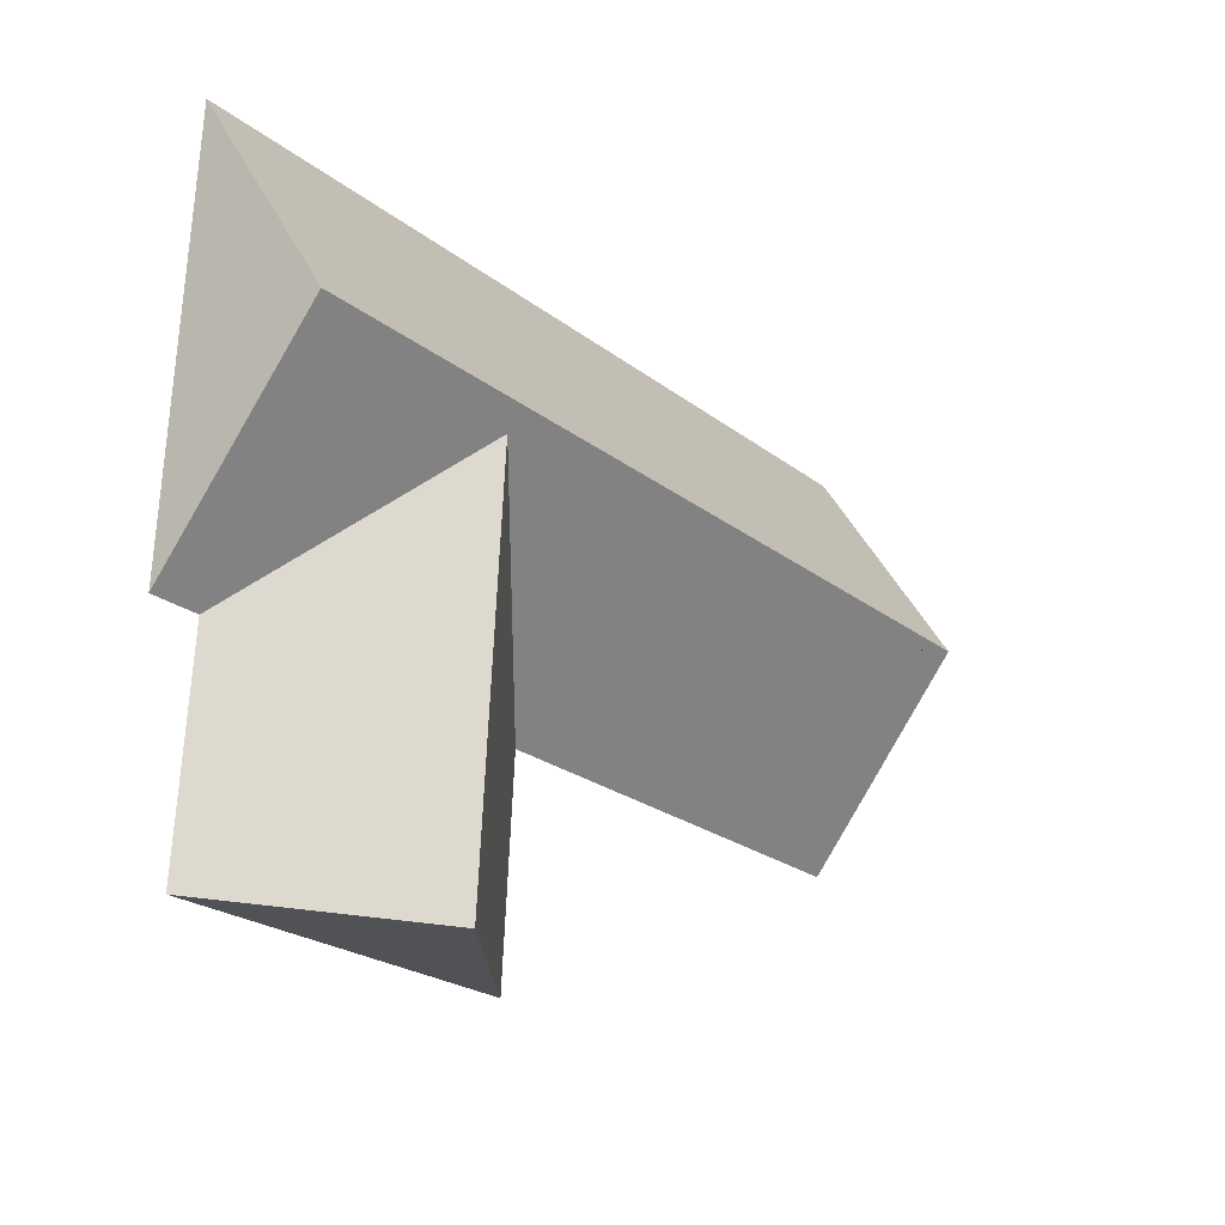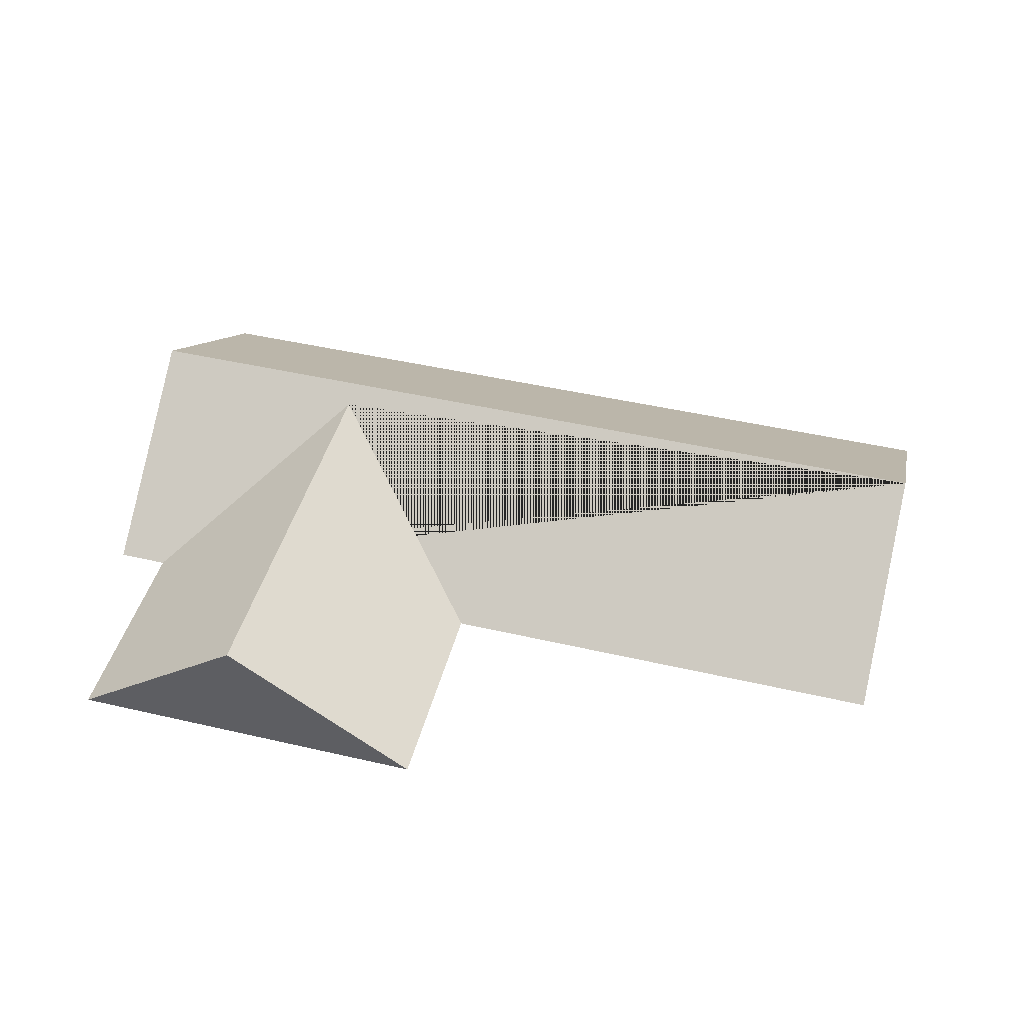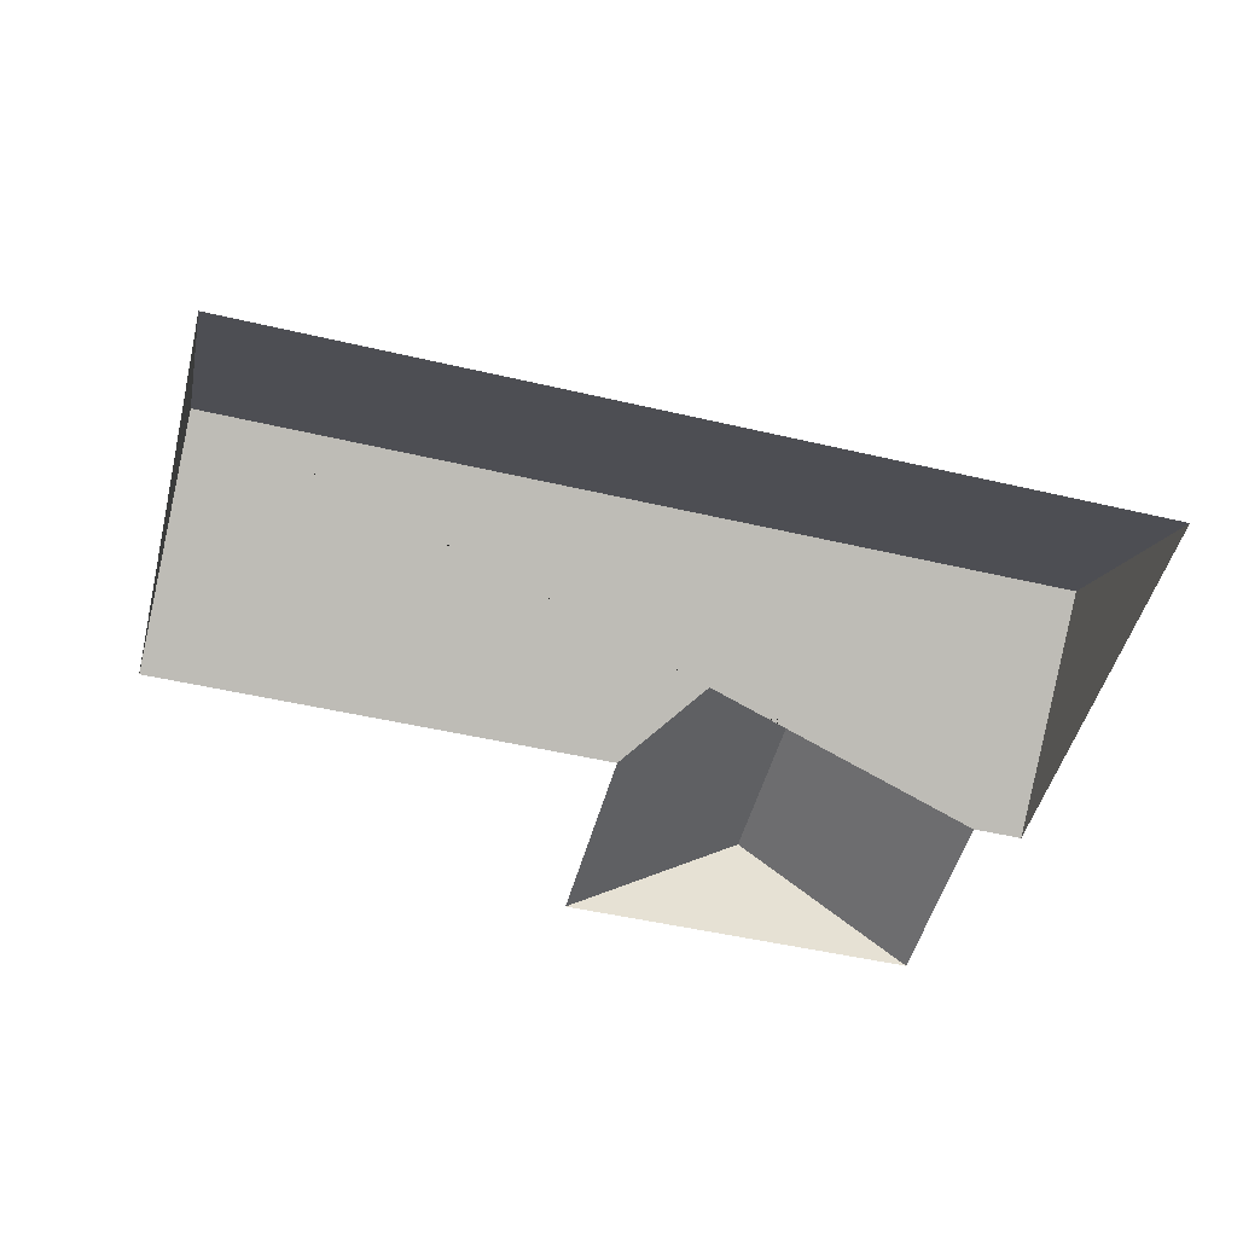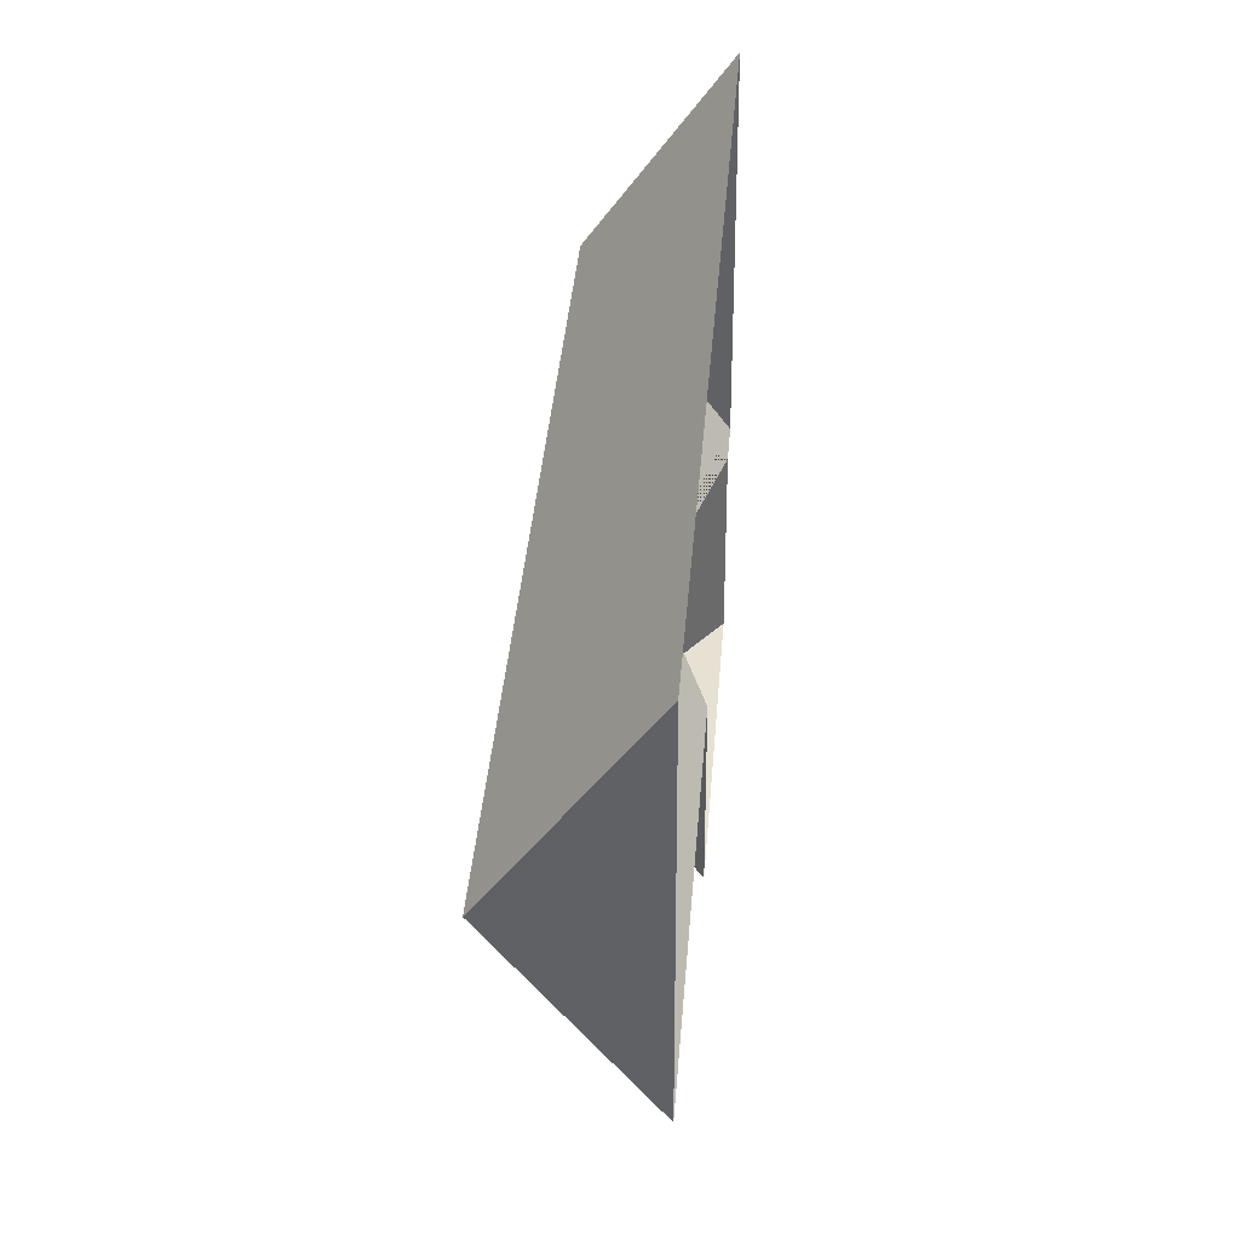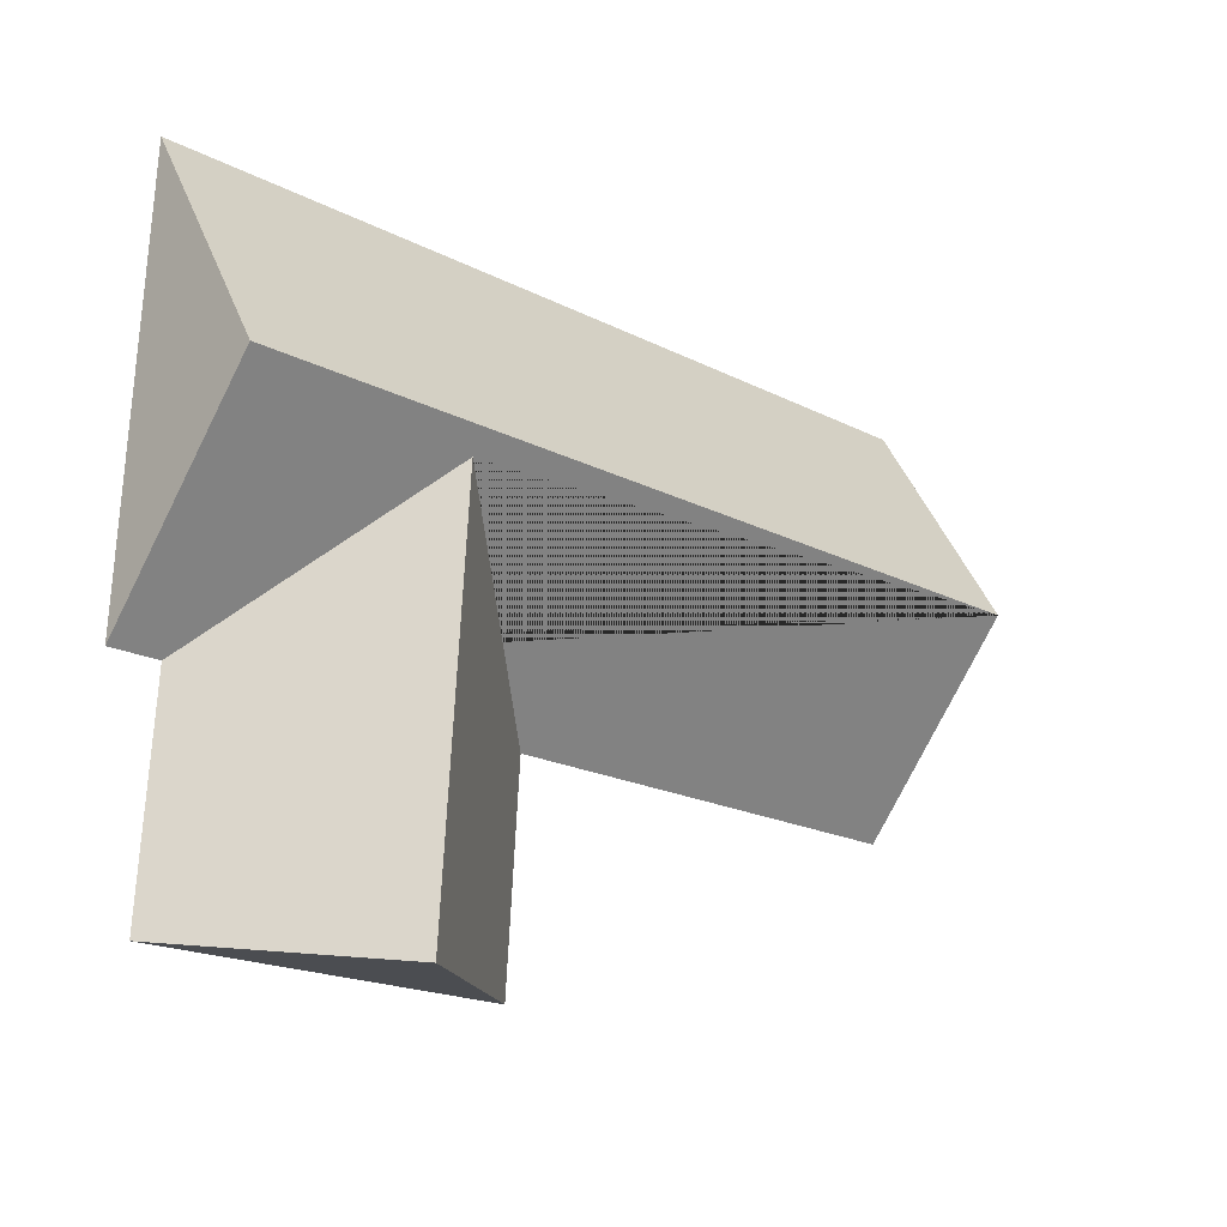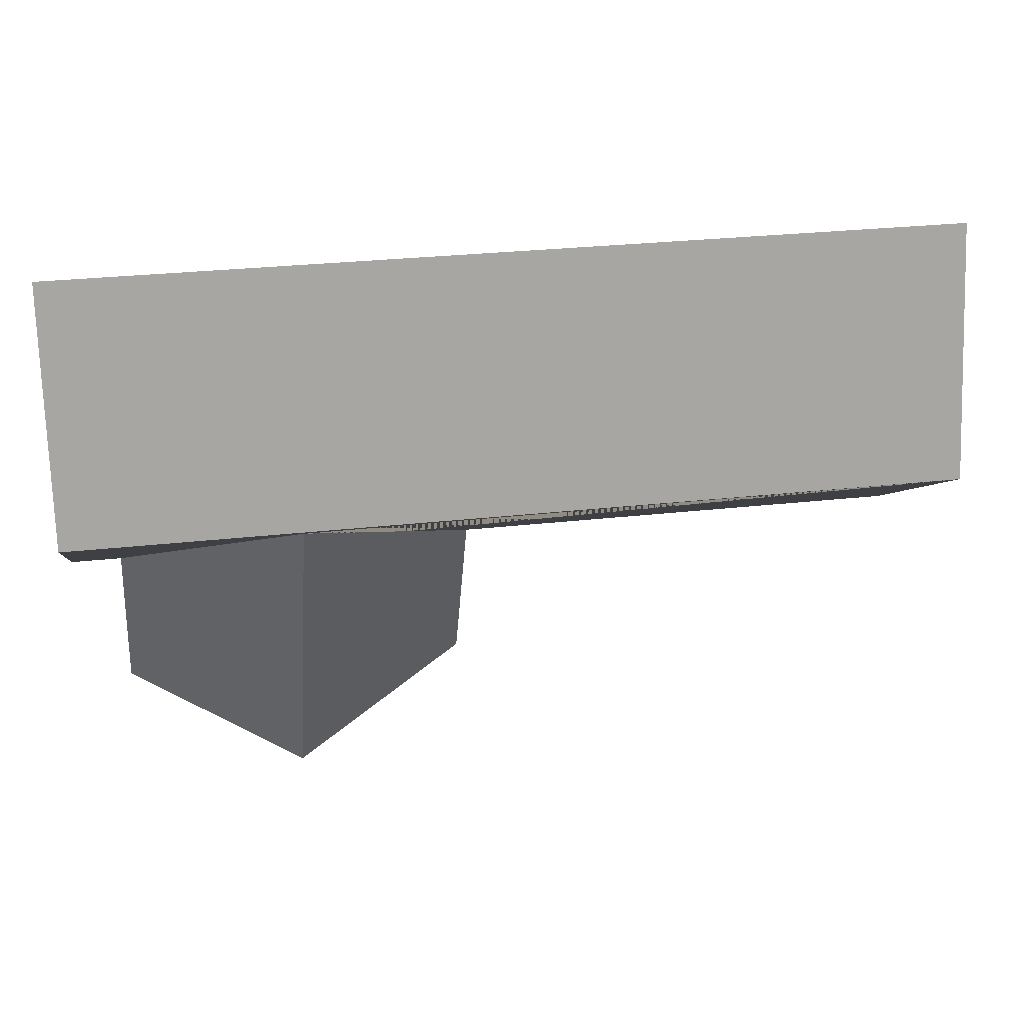
<metadata>
{"format":"obj","ext":"obj","renderer":"f3d","projection":"perspective","resolution":1024,"background":"white","views":[{"elev":-17.5,"azim":127.4,"up":"+Z"},{"elev":46.4,"azim":-169.4,"up":"+Y"},{"elev":-49.5,"azim":-18.7,"up":"+Y"},{"elev":35.5,"azim":-85.4,"up":"+Z"},{"elev":-12.8,"azim":135.5,"up":"+Z"},{"elev":51.8,"azim":170.8,"up":"+Z"}]}
</metadata>
<code>
o CG10_500_035064_0032_roof
v 352.4 138.7 -319.6
v 262.1 75 -326.2
v 437.4 75 -313.3
v 452.6 75 -211.1
v 428.7 75 -212.9
v 254.8 75 -225.7
v 35.57 75 -241.8
v 337.4 137.7 -131.6
v 445.5 144.8 -113.8
v 28.37 145 -144.1
v 438.2 75 -15.33
v 21.12 75 -45.33
v 262.1 0 -326.2
v 437.4 0 -313.3
v 428.7 0 -212.9
v 452.6 0 -211.1
v 438.2 0 -15.33
v 21.12 0 -45.33
v 35.57 0 -241.8
v 254.8 0 -225.7
f 12 11 9 10
f 8 1 2 6
f 10 7 6 8 5 4 9
f 5 3 1 8
f 7 10 12
f 11 9 4
f 3 1 2

</code>
